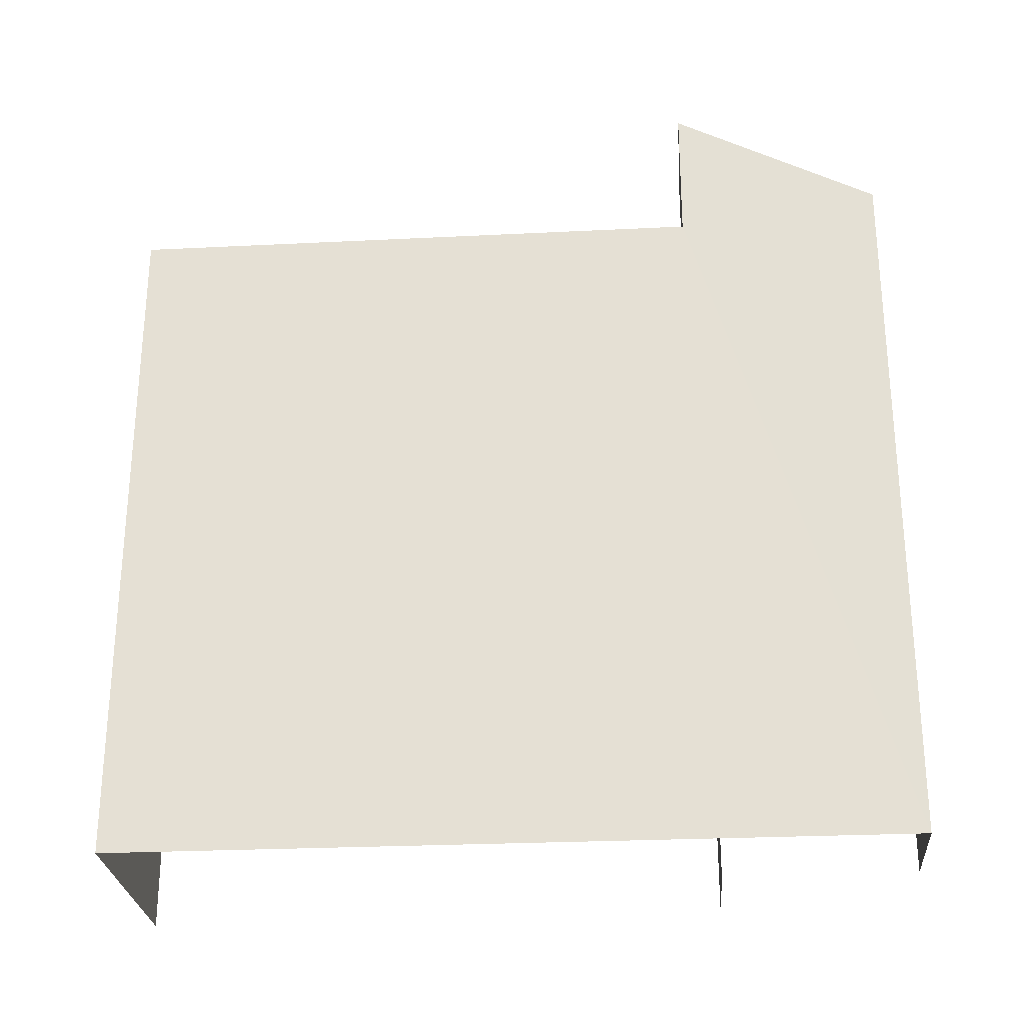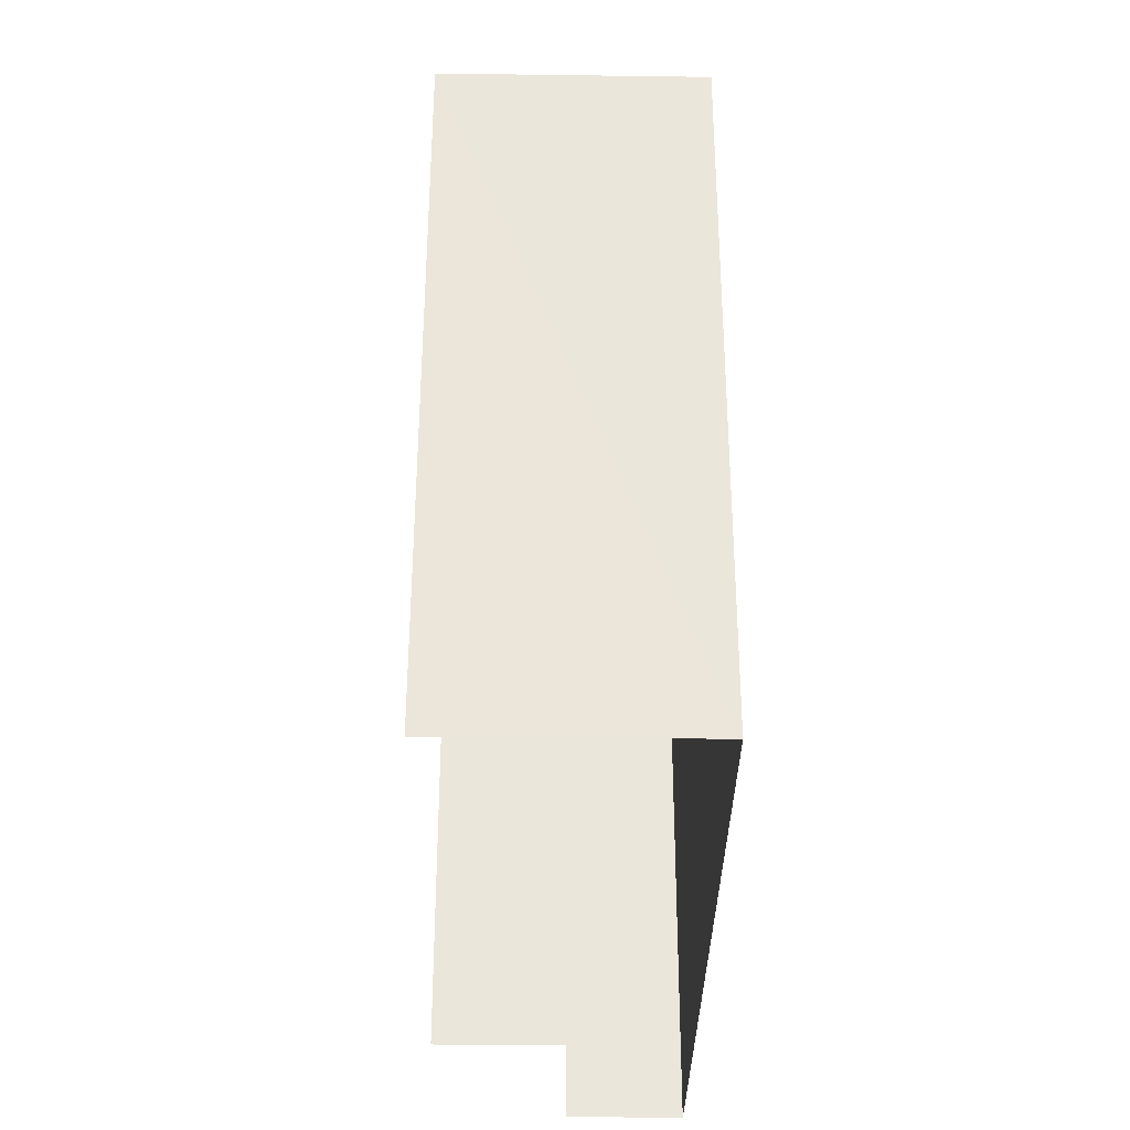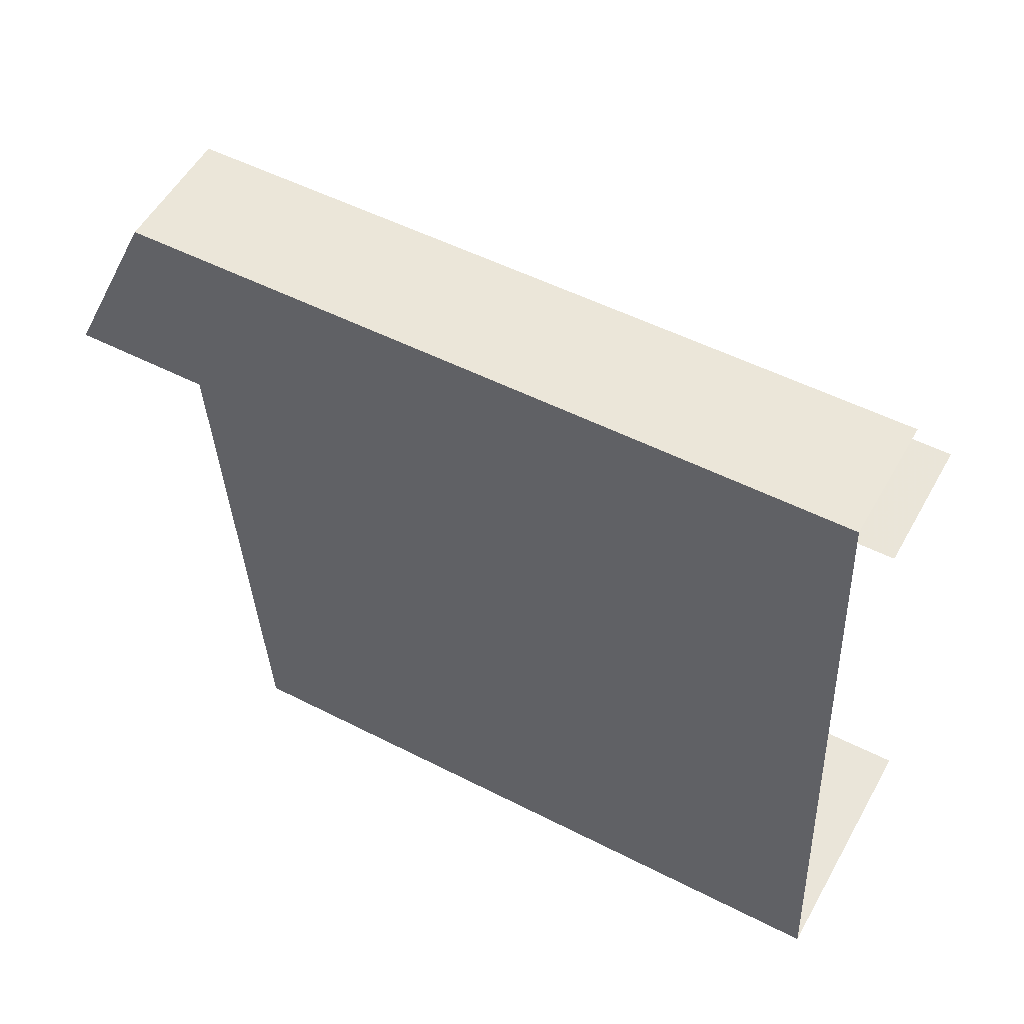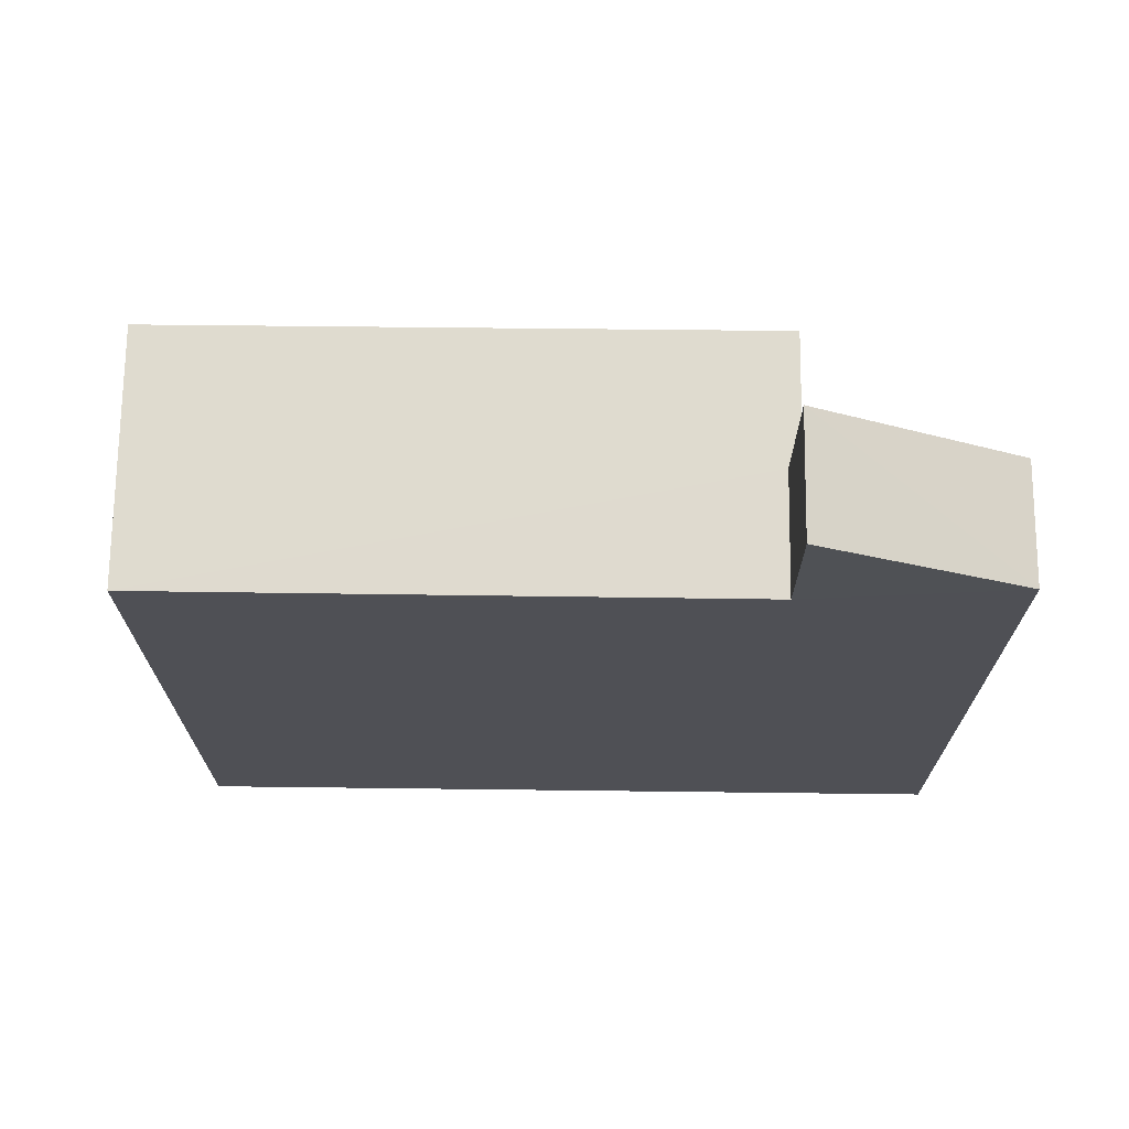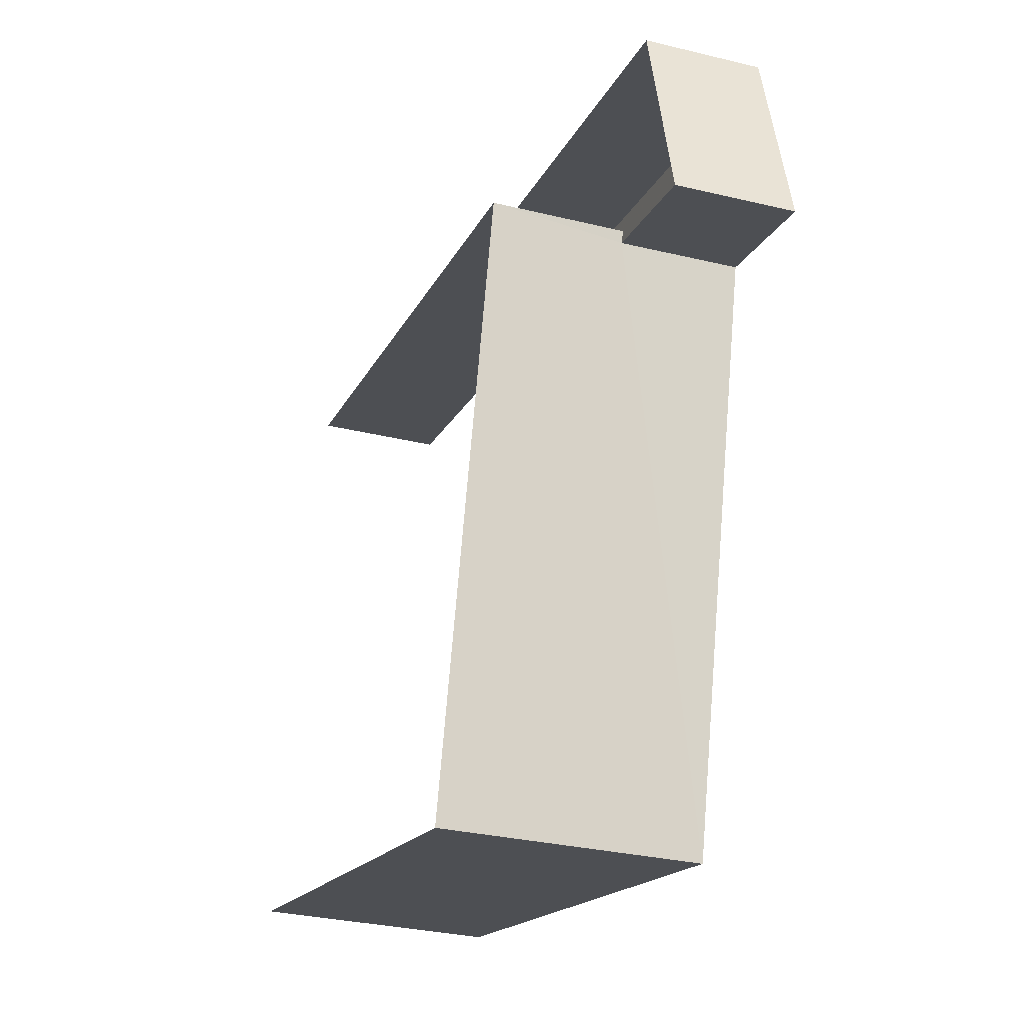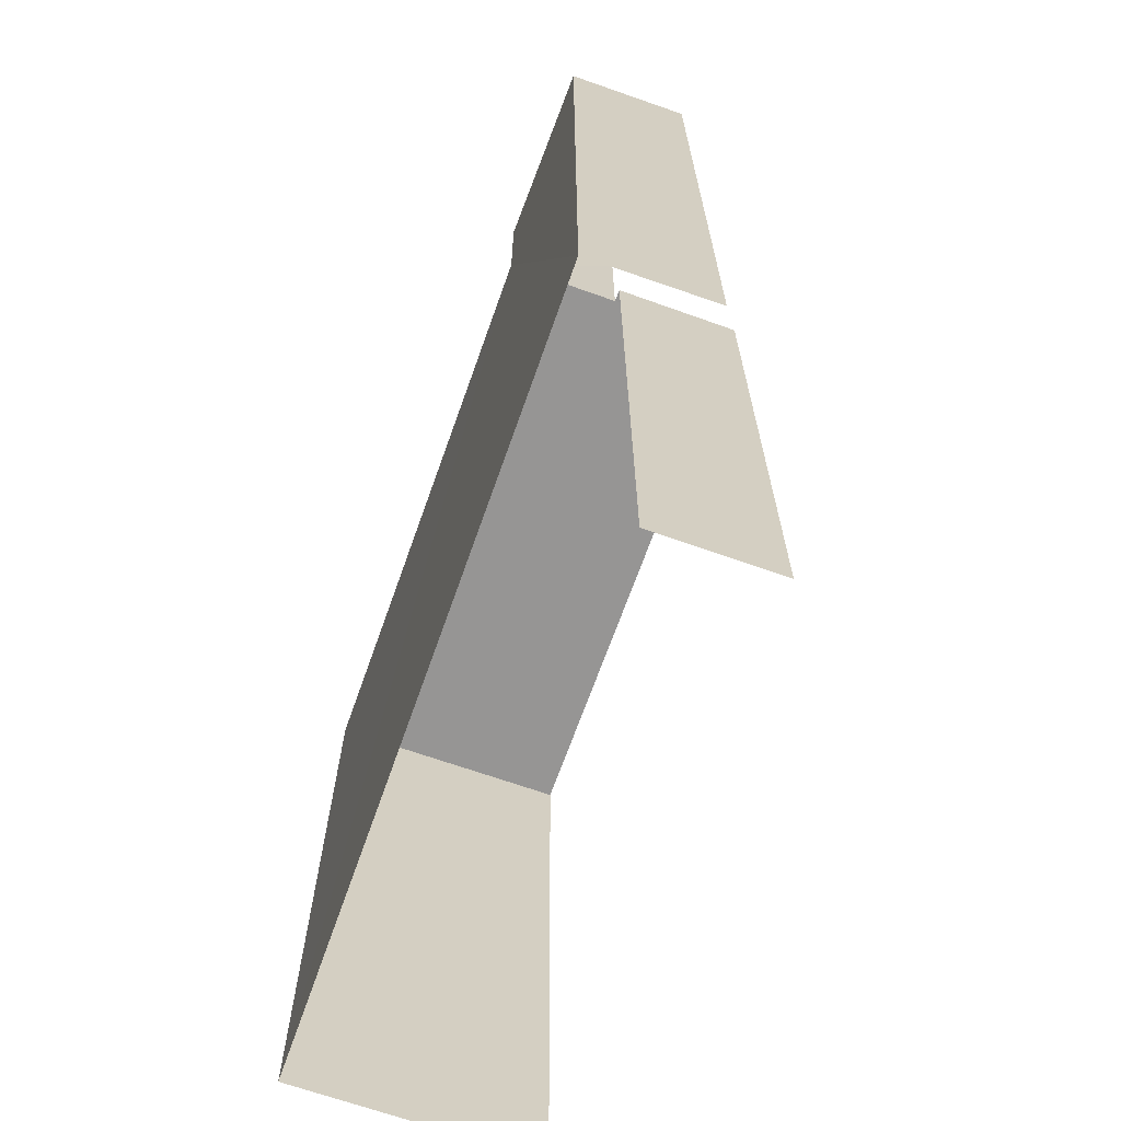
<metadata>
{"format":"obj","ext":"obj","renderer":"f3d","projection":"perspective","resolution":1024,"background":"white","views":[{"elev":-26.8,"azim":89.6,"up":"+Z"},{"elev":-33.6,"azim":-5.8,"up":"+Z"},{"elev":50.5,"azim":119.4,"up":"+Y"},{"elev":70.6,"azim":85.7,"up":"+Z"},{"elev":-16.5,"azim":-17.7,"up":"+Y"},{"elev":-67.6,"azim":155.6,"up":"+Z"}]}
</metadata>
<code>
v -3.733e+05 -1.033e+05 29.69
v -3.733e+05 -1.033e+05 29.69
v -3.733e+05 -1.033e+05 29.69
v -3.733e+05 -1.033e+05 29.69
v -3.733e+05 -1.033e+05 29.69
v -3.733e+05 -1.033e+05 29.69
v -3.733e+05 -1.033e+05 43.57
v -3.733e+05 -1.033e+05 43.57
v -3.733e+05 -1.033e+05 43.57
v -3.733e+05 -1.033e+05 43.57
v -3.733e+05 -1.033e+05 43.57
v -3.733e+05 -1.033e+05 43.57
v -3.733e+05 -1.033e+05 44.18
v -3.733e+05 -1.033e+05 44.17
v -3.733e+05 -1.033e+05 46.35
v -3.733e+05 -1.033e+05 46.36
f 1 2 3
f 3 2 4
f 4 2 5
f 2 6 5
f 10 1 3
f 10 8 1
f 6 7 14
f 14 7 15
f 6 2 7
f 15 7 9
f 7 8 9
f 8 10 9
f 9 11 12
f 9 10 11
f 13 14 15
f 16 13 15
f 10 3 4
f 11 10 4
f 2 1 8
f 7 2 8
f 12 16 15
f 9 12 15
f 14 5 6
f 14 13 5
f 11 4 12
f 16 12 13
f 13 12 5
f 12 4 5

</code>
